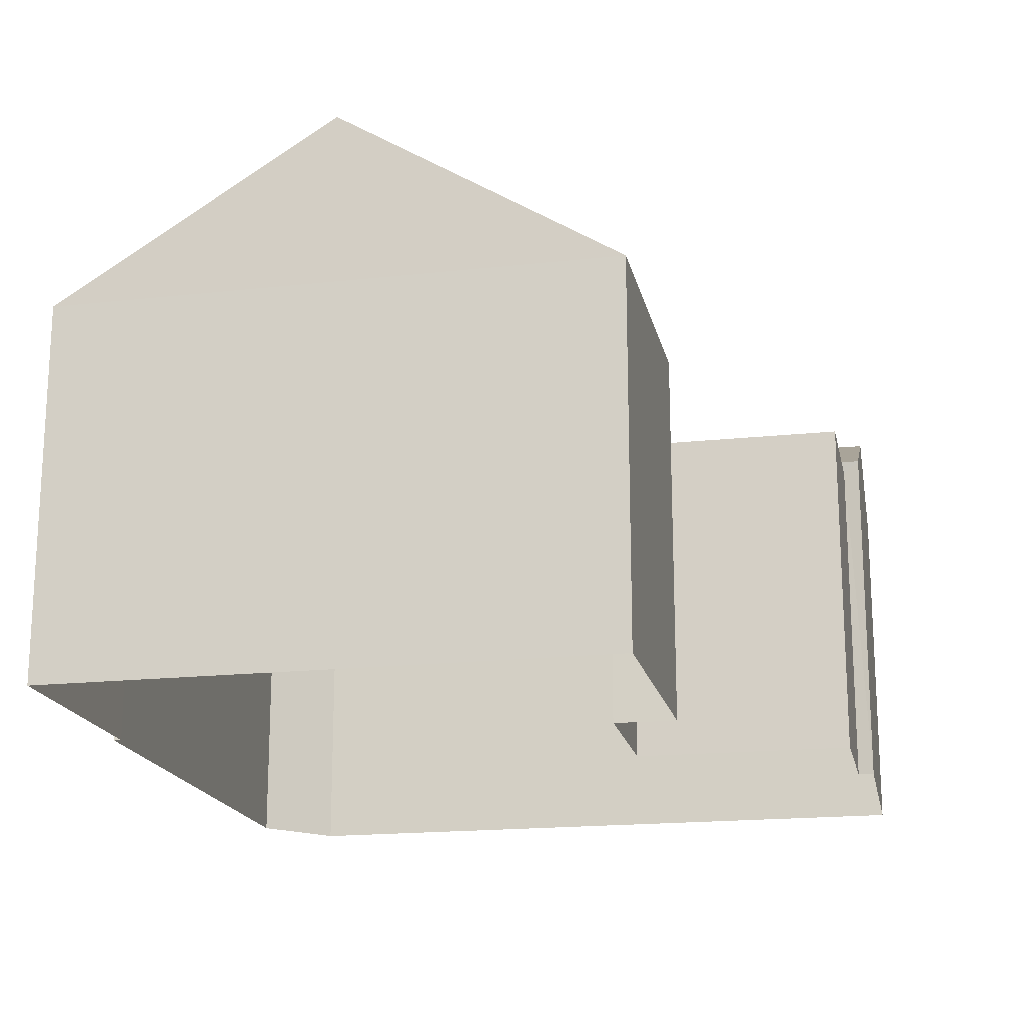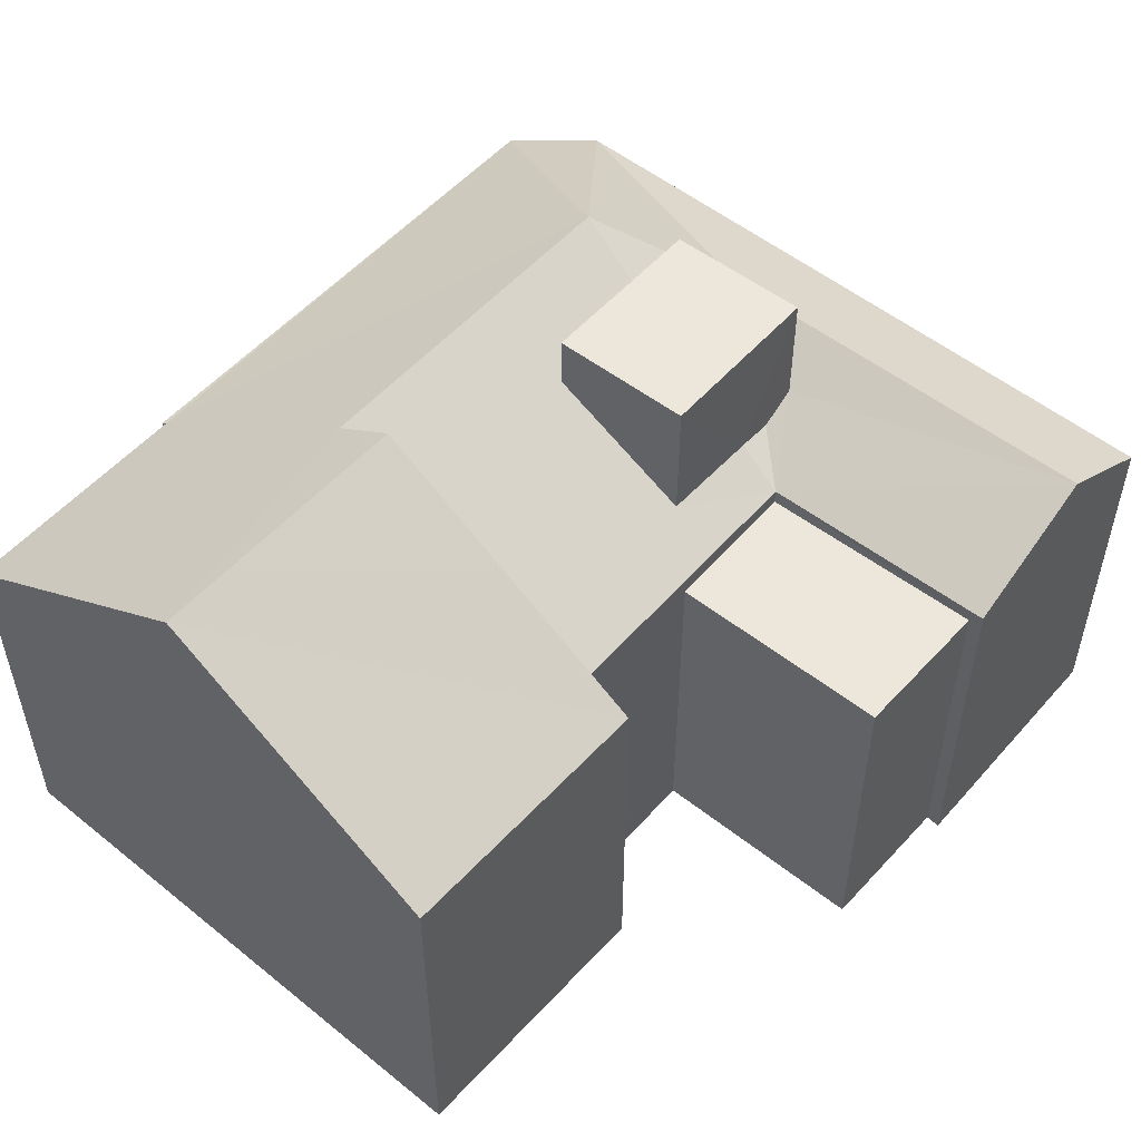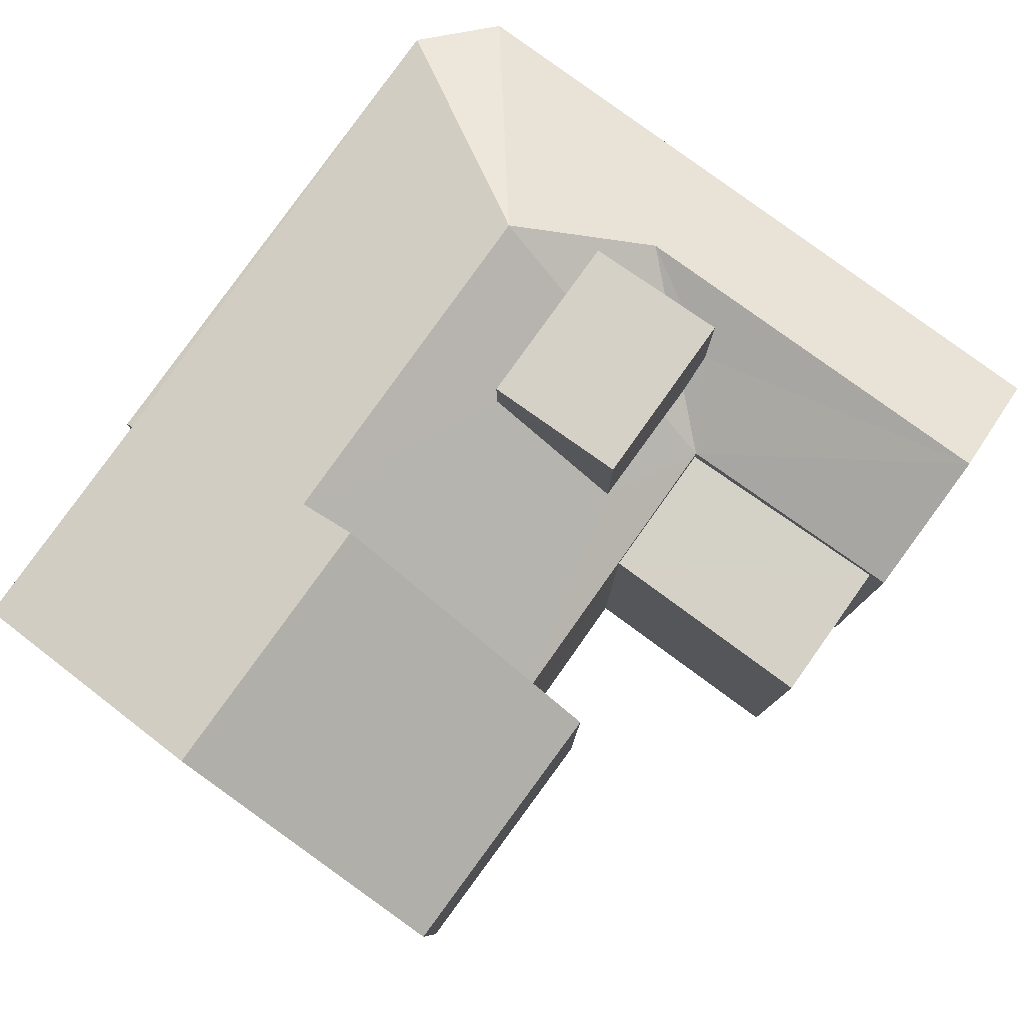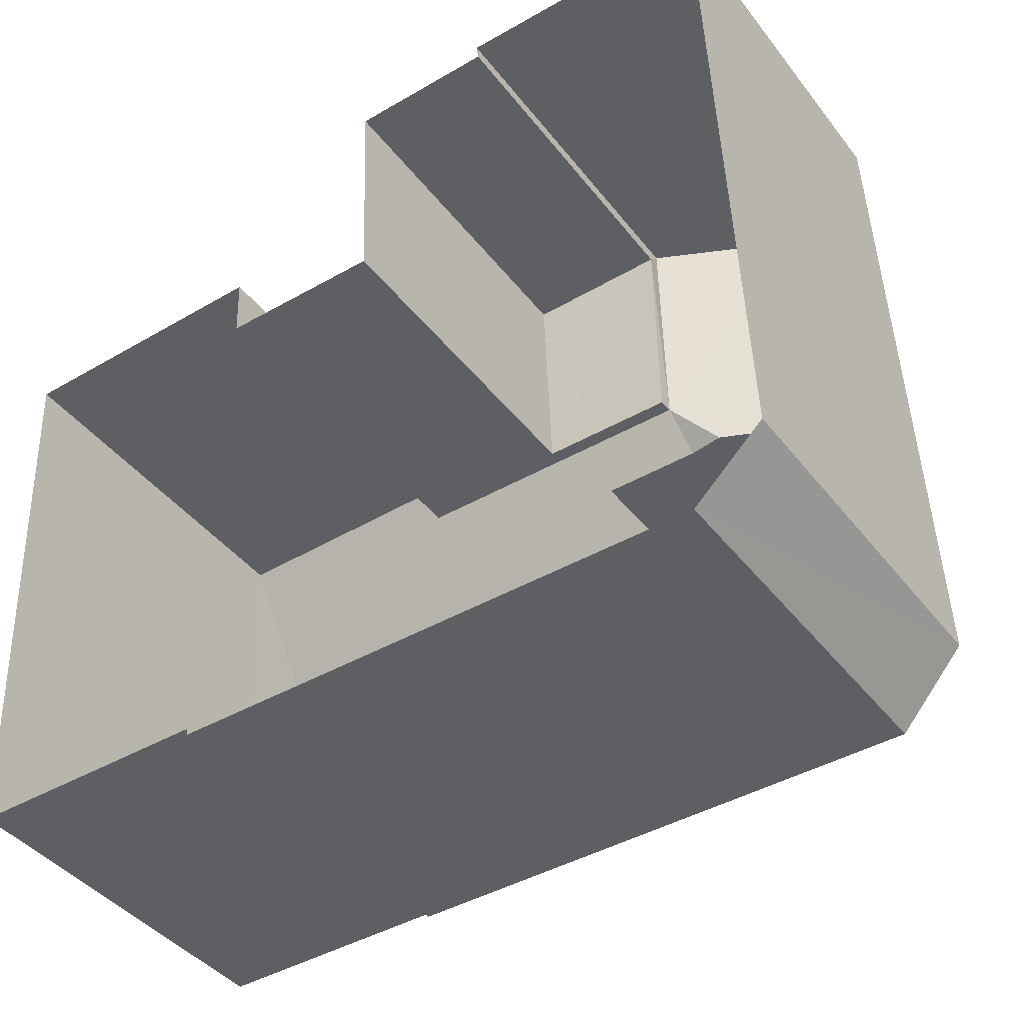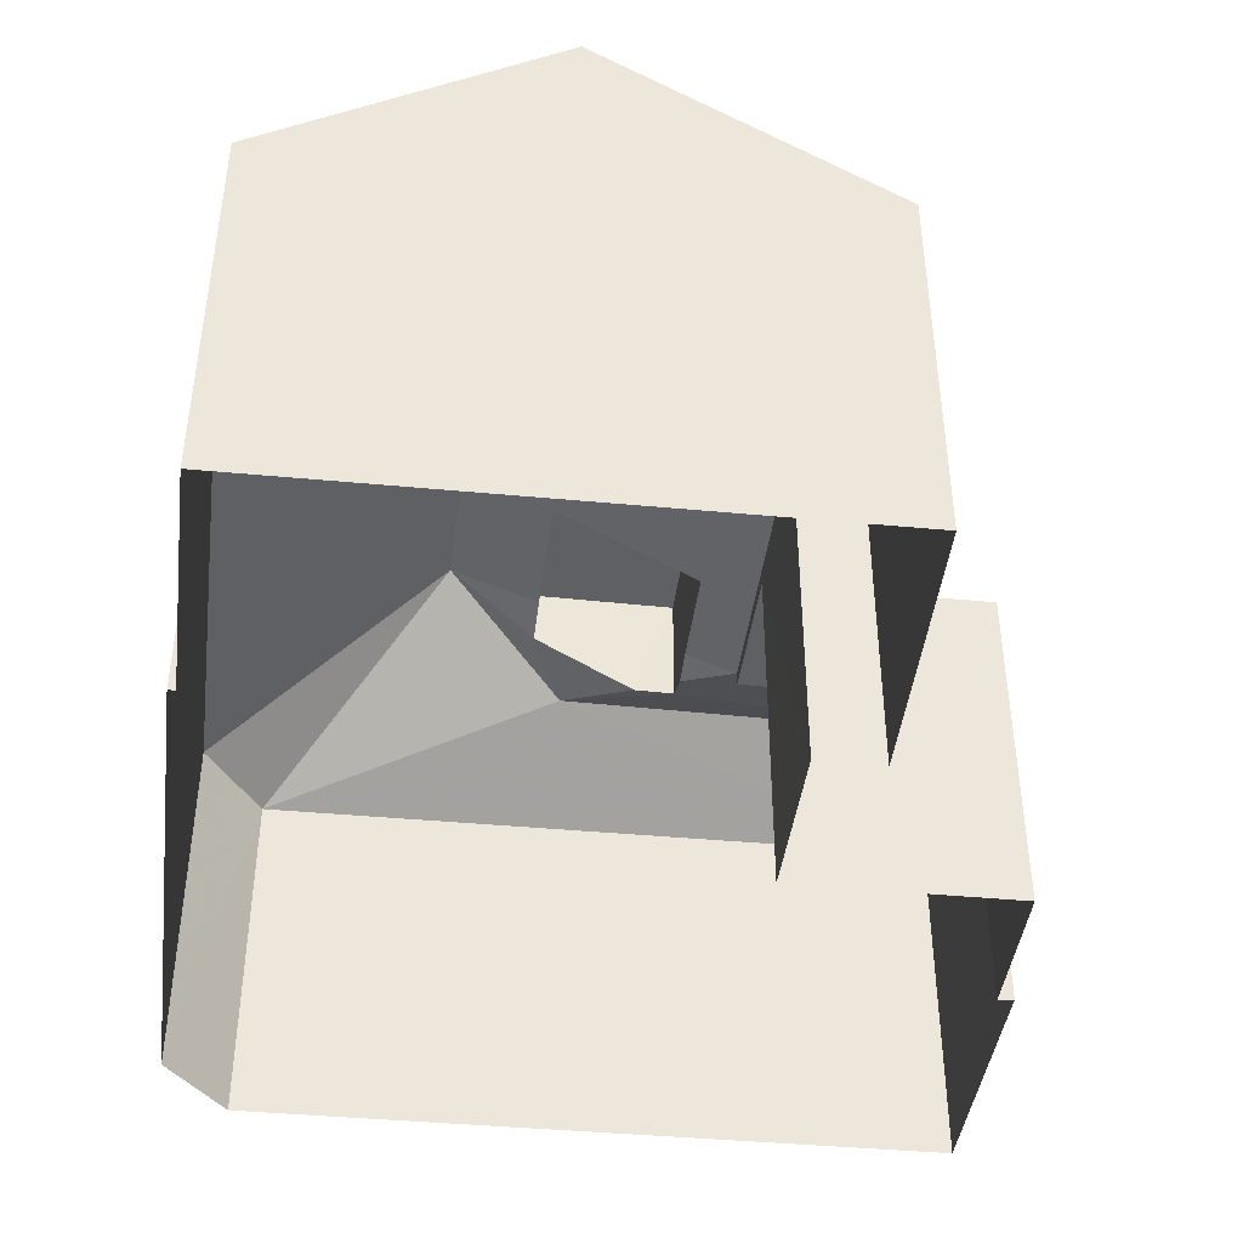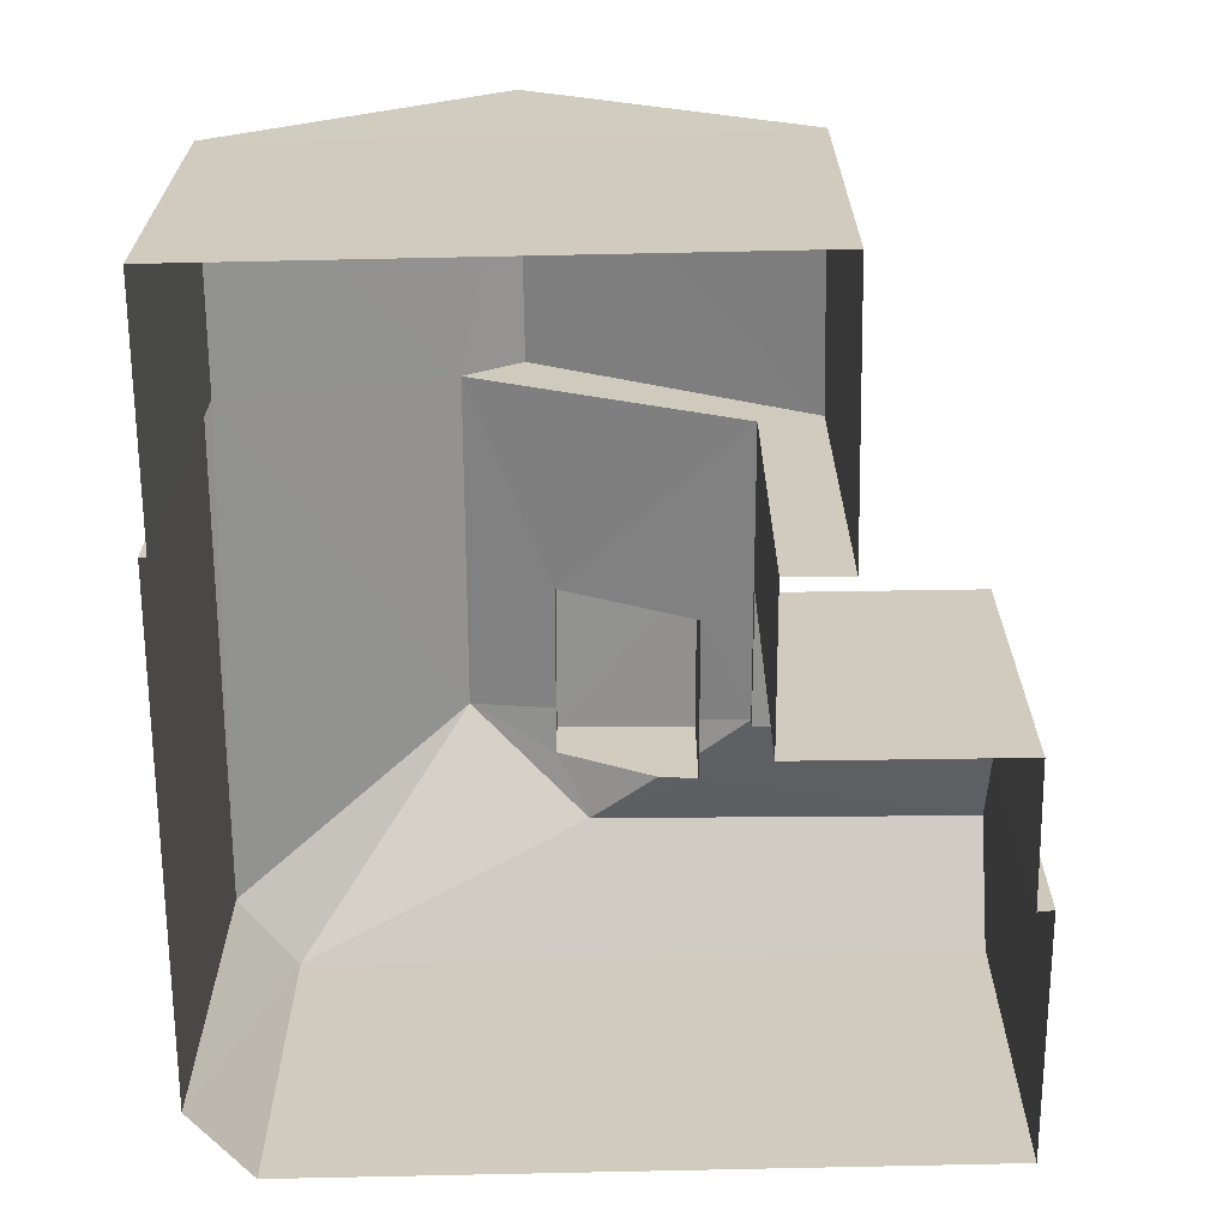
<metadata>
{"format":"obj","ext":"obj","renderer":"f3d","projection":"perspective","resolution":1024,"background":"white","views":[{"elev":-17.9,"azim":99.8,"up":"+Z"},{"elev":52.2,"azim":128.5,"up":"+Z"},{"elev":79.6,"azim":124.0,"up":"+Z"},{"elev":-40.9,"azim":-146.0,"up":"+Y"},{"elev":-42.6,"azim":81.2,"up":"+Z"},{"elev":-66.1,"azim":88.8,"up":"+Z"}]}
</metadata>
<code>
v -3.718e+05 -1.044e+05 29.92
v -3.719e+05 -1.044e+05 29.92
v -3.718e+05 -1.044e+05 29.92
v -3.719e+05 -1.044e+05 29.92
v -3.719e+05 -1.044e+05 29.92
v -3.718e+05 -1.044e+05 29.92
v -3.718e+05 -1.044e+05 29.92
v -3.718e+05 -1.044e+05 29.92
v -3.719e+05 -1.044e+05 29.92
v -3.719e+05 -1.044e+05 29.92
v -3.719e+05 -1.044e+05 29.92
v -3.718e+05 -1.044e+05 29.92
v -3.719e+05 -1.044e+05 29.92
v -3.719e+05 -1.044e+05 36.28
v -3.719e+05 -1.044e+05 36.28
v -3.719e+05 -1.044e+05 36.28
v -3.719e+05 -1.044e+05 36.28
v -3.719e+05 -1.044e+05 36.94
v -3.719e+05 -1.044e+05 37.03
v -3.719e+05 -1.044e+05 36.54
v -3.719e+05 -1.044e+05 36.54
v -3.719e+05 -1.044e+05 36.54
v -3.719e+05 -1.044e+05 37.82
v -3.719e+05 -1.044e+05 37.78
v -3.719e+05 -1.044e+05 38.45
v -3.719e+05 -1.044e+05 39.34
v -3.719e+05 -1.044e+05 38.45
v -3.718e+05 -1.044e+05 39.34
v -3.719e+05 -1.044e+05 37.03
v -3.718e+05 -1.044e+05 36.54
v -3.718e+05 -1.044e+05 36.82
v -3.719e+05 -1.044e+05 36.75
v -3.718e+05 -1.044e+05 36.75
v -3.718e+05 -1.044e+05 36.82
v -3.718e+05 -1.044e+05 40
v -3.718e+05 -1.044e+05 40.03
v -3.718e+05 -1.044e+05 36.82
v -3.718e+05 -1.044e+05 36.82
v -3.719e+05 -1.044e+05 36.54
v -3.719e+05 -1.044e+05 37.26
v -3.719e+05 -1.044e+05 37.26
v -3.719e+05 -1.044e+05 39.41
v -3.719e+05 -1.044e+05 39.41
v -3.719e+05 -1.044e+05 39.41
v -3.719e+05 -1.044e+05 39.41
v -3.719e+05 -1.044e+05 38.33
f 1 2 3
f 2 4 5
f 6 7 3
f 8 7 6
f 5 4 9
f 10 9 11
f 8 6 12
f 13 5 10
f 6 3 5
f 3 2 5
f 10 5 9
f 14 15 16
f 14 17 15
f 18 19 20
f 21 22 23
f 24 21 23
f 25 26 27
f 26 28 27
f 19 29 20
f 27 28 30
f 29 27 30
f 20 29 30
f 31 32 33
f 26 32 31
f 31 34 28
f 28 34 35
f 28 35 36
f 26 31 28
f 35 37 38
f 36 35 38
f 39 24 20
f 18 20 40
f 40 24 23
f 40 23 41
f 20 24 40
f 26 22 32
f 42 43 44
f 42 45 43
f 26 23 22
f 26 46 23
f 23 46 41
f 25 46 26
f 6 30 12
f 12 30 38
f 38 30 36
f 30 28 36
f 10 11 14
f 11 39 14
f 14 20 17
f 14 39 20
f 14 16 13
f 10 14 13
f 32 2 1
f 33 32 1
f 40 41 45
f 41 46 45
f 46 43 45
f 22 9 4
f 22 21 9
f 7 8 34
f 34 37 35
f 34 8 37
f 42 19 45
f 45 19 40
f 29 19 42
f 40 19 18
f 3 7 34
f 31 3 34
f 39 11 21
f 39 21 24
f 11 9 21
f 6 15 30
f 30 15 20
f 6 5 15
f 20 15 17
f 5 13 16
f 15 5 16
f 37 8 12
f 38 37 12
f 22 4 2
f 32 22 2
f 25 44 43
f 43 46 25
f 27 44 25
f 27 42 44
f 27 29 42
f 3 33 1
f 3 31 33

</code>
